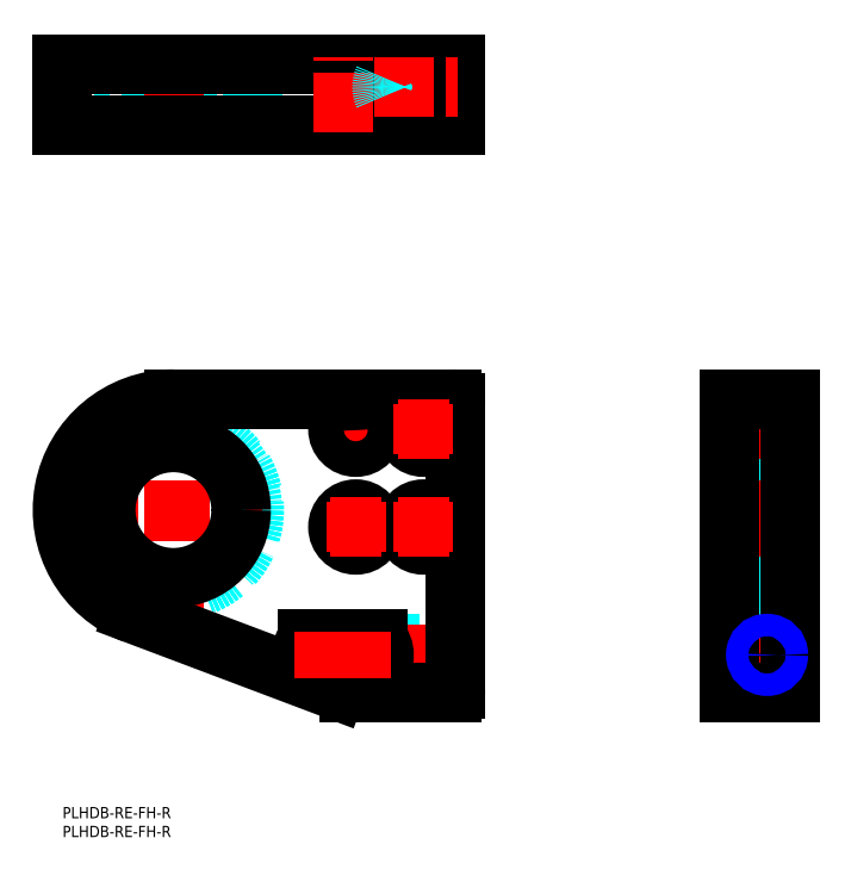
<metadata>
{"format":"dxf","ext":"dxf","renderer":"ezdxf+matplotlib","layout":"modelspace","background":"white","min_lineweight":24,"dpi":150}
</metadata>
<code>
0
SECTION
2
ENTITIES
0
INSERT
8
MSM_CONTINUOUS
2
*U62
10
0
20
0
30
0
0
INSERT
8
MSM_CONTINUOUS
2
*U63
10
0
20
0
30
0
0
CIRCLE
8
MSM_DASHED
10
29.5
20
78.95
30
0
40
21.5
0
LINE
8
MSM_DASHED
10
84.97
20
37.99
30
0
11
104
21
37.99
31
0
0
LINE
8
MSM_DASHED
10
104
20
42.91
30
0
11
84.97
21
42.91
31
0
0
LINE
8
MSM_DASHED
10
104
20
37.99
30
0
11
104.5
21
37.45
31
0
0
LINE
8
MSM_DASHED
10
104.5
20
43.45
30
0
11
104
21
42.91
31
0
0
LINE
8
MSM_DASHED
10
104
20
42.91
30
0
11
104
21
37.99
31
0
0
CIRCLE
8
MSM_DASHED
10
29.5
20
78.95
30
0
40
21
0
LINE
8
MSM_DASHED
10
104.5
20
37.45
30
0
11
84.7
21
37.45
31
0
0
LINE
8
MSM_DASHED
10
104.5
20
43.45
30
0
11
84.7
21
43.45
31
0
0
LINE
8
MSM_CENTER
10
-2
20
78.95
30
0
11
53
21
78.95
31
0
0
LINE
8
MSM_CENTER
10
29.5
20
45.42
30
0
11
29.5
21
110.5
31
0
0
LINE
8
MSM_CENTER
10
71.25
20
100.5
30
0
11
84.75
21
100.5
31
0
0
LINE
8
MSM_CENTER
10
78
20
93.7
30
0
11
78
21
107.2
31
0
0
LINE
8
MSM_CENTER
10
61.5
20
40.45
30
0
11
106.5
21
40.45
31
0
0
CIRCLE
8
MSM_CONTINUOUS
10
78
20
100.5
30
0
40
2.75
0
CIRCLE
8
MSM_CONTINUOUS
10
78
20
74.45
30
0
40
2.75
0
CIRCLE
8
MSM_CONTINUOUS
10
96
20
100.5
30
0
40
2.75
0
CIRCLE
8
MSM_CONTINUOUS
10
96
20
74.45
30
0
40
2.75
0
ARC
8
MSM_CONTINUOUS
10
103.5
20
31.45
30
0
40
1
50
270
51
0
0
LINE
8
MSM_CONTINUOUS
10
83.88
20
44.55
30
0
11
65.12
21
44.55
31
0
0
ARC
8
MSM_CONTINUOUS
10
79.5
20
40.45
30
0
40
6
50
316.9
51
43.1
0
LINE
8
MSM_CONTINUOUS
10
65.12
20
36.35
30
0
11
83.88
21
36.35
31
0
0
ARC
8
MSM_CONTINUOUS
10
69.5
20
40.45
30
0
40
6
50
136.9
51
223.1
0
CIRCLE
8
MSM_CONTINUOUS
10
78
20
74.45
30
0
40
4.75
0
CIRCLE
8
MSM_CONTINUOUS
10
78
20
100.5
30
0
40
4.75
0
LINE
8
MSM_CONTINUOUS
10
103.5
20
108.5
30
0
11
29.5
21
108.5
31
0
0
ARC
8
MSM_CONTINUOUS
10
29.5
20
78.95
30
0
40
29.5
50
90
51
249.3
0
LINE
8
MSM_CONTINUOUS
10
19.09
20
51.35
30
0
11
72.79
21
31.1
31
0
0
ARC
8
MSM_CONTINUOUS
10
76.32
20
40.45
30
0
40
10
50
249.3
51
270
0
LINE
8
MSM_CONTINUOUS
10
76.32
20
30.45
30
0
11
103.5
21
30.45
31
0
0
LINE
8
MSM_CONTINUOUS
10
104.5
20
31.45
30
0
11
104.5
21
107.5
31
0
0
ARC
8
MSM_CONTINUOUS
10
103.5
20
107.5
30
0
40
1
50
0
51
90
0
CIRCLE
8
MSM_CONTINUOUS
10
29.5
20
78.95
30
0
40
18
0
CIRCLE
8
MSM_CONTINUOUS
10
96
20
100.5
30
0
40
4.75
0
CIRCLE
8
MSM_CONTINUOUS
10
96
20
74.45
30
0
40
4.75
0
LINE
8
MSM_DASHED
10
181.4
20
96.95
30
0
11
177.4
21
96.95
31
0
0
LINE
8
MSM_DASHED
10
177.4
20
60.95
30
0
11
181.4
21
60.95
31
0
0
LINE
8
MSM_DASHED
10
181.4
20
57.95
30
0
11
181.4
21
99.95
31
0
0
LINE
8
MSM_DASHED
10
192.9
20
99.95
30
0
11
181.4
21
99.95
31
0
0
LINE
8
MSM_DASHED
10
181.4
20
57.95
30
0
11
192.9
21
57.95
31
0
0
LINE
8
MSM_DASHED
10
192.9
20
57.95
30
0
11
192.9
21
99.95
31
0
0
LINE
8
MSM_DASHED
10
192.9
20
57.95
30
0
11
193.4
21
57.45
31
0
0
LINE
8
MSM_DASHED
10
193.4
20
100.5
30
0
11
192.9
21
99.95
31
0
0
LINE
8
MSM_DASHED
10
193.4
20
36.35
30
0
11
177.4
21
36.35
31
0
0
LINE
8
MSM_DASHED
10
193.4
20
44.55
30
0
11
177.4
21
44.55
31
0
0
LINE
8
MSM_DASHED
10
193.4
20
103.2
30
0
11
182.9
21
103.2
31
0
0
LINE
8
MSM_DASHED
10
182.9
20
97.7
30
0
11
193.4
21
97.7
31
0
0
LINE
8
MSM_DASHED
10
193.4
20
77.2
30
0
11
182.9
21
77.2
31
0
0
LINE
8
MSM_DASHED
10
182.9
20
71.7
30
0
11
193.4
21
71.7
31
0
0
LINE
8
MSM_DASHED
10
182.9
20
69.7
30
0
11
182.9
21
79.2
31
0
0
LINE
8
MSM_DASHED
10
182.9
20
79.2
30
0
11
177.4
21
79.2
31
0
0
LINE
8
MSM_DASHED
10
177.4
20
69.7
30
0
11
182.9
21
69.7
31
0
0
LINE
8
MSM_DASHED
10
182.9
20
95.7
30
0
11
182.9
21
105.2
31
0
0
LINE
8
MSM_DASHED
10
182.9
20
105.2
30
0
11
177.4
21
105.2
31
0
0
LINE
8
MSM_DASHED
10
177.4
20
95.7
30
0
11
182.9
21
95.7
31
0
0
LINE
8
MSM_CENTER
10
182.4
20
40.45
30
0
11
192.4
21
40.45
31
0
0
LINE
8
MSM_CENTER
10
187.4
20
35.45
30
0
11
187.4
21
45.45
31
0
0
LINE
8
MSM_CENTER
10
195.4
20
78.95
30
0
11
175.4
21
78.95
31
0
0
LINE
8
MSM_CENTER
10
195.4
20
100.5
30
0
11
175.4
21
100.5
31
0
0
LINE
8
MSM_CENTER
10
195.4
20
74.45
30
0
11
175.4
21
74.45
31
0
0
LINE
8
MSM_CONTINUOUS
10
193.4
20
30.45
30
0
11
177.4
21
30.45
31
0
0
LINE
8
MSM_CONTINUOUS
10
193.4
20
30.45
30
0
11
193.4
21
108.5
31
0
0
LINE
8
MSM_CONTINUOUS
10
177.4
20
30.45
30
0
11
177.4
21
108.5
31
0
0
LINE
8
MSM_CONTINUOUS
10
193.4
20
108.5
30
0
11
177.4
21
108.5
31
0
0
CIRCLE
8
MSM_CONTINUOUS
10
187.4
20
40.45
30
0
40
2.459
0
CIRCLE
8
MSM_NARROW
10
187.4
20
40.45
30
0
40
3
0
LINE
8
MSM_DASHED
10
85.5
20
189
30
0
11
104
21
189
31
0
0
LINE
8
MSM_DASHED
10
104
20
193.9
30
0
11
85.5
21
193.9
31
0
0
LINE
8
MSM_DASHED
10
104
20
193.9
30
0
11
104
21
189
31
0
0
LINE
8
MSM_DASHED
10
104
20
189
30
0
11
104.5
21
188.5
31
0
0
LINE
8
MSM_DASHED
10
104.5
20
194.5
30
0
11
104
21
193.9
31
0
0
LINE
8
MSM_DASHED
10
65.12
20
197.5
30
0
11
65.12
21
181.5
31
0
0
LINE
8
MSM_DASHED
10
63.5
20
197.5
30
0
11
63.5
21
181.5
31
0
0
LINE
8
MSM_DASHED
10
83.88
20
197.5
30
0
11
83.88
21
181.5
31
0
0
LINE
8
MSM_DASHED
10
85.5
20
181.5
30
0
11
85.5
21
189
31
0
0
LINE
8
MSM_DASHED
10
85.5
20
193.9
30
0
11
85.5
21
197.5
31
0
0
LINE
8
MSM_DASHED
10
11.5
20
185.5
30
0
11
11.5
21
181.5
31
0
0
LINE
8
MSM_DASHED
10
47.5
20
181.5
30
0
11
47.5
21
185.5
31
0
0
LINE
8
MSM_DASHED
10
50.5
20
185.5
30
0
11
8.5
21
185.5
31
0
0
LINE
8
MSM_DASHED
10
8.5
20
197
30
0
11
8.5
21
185.5
31
0
0
LINE
8
MSM_DASHED
10
50.5
20
185.5
30
0
11
50.5
21
197
31
0
0
LINE
8
MSM_DASHED
10
50.5
20
197
30
0
11
8.5
21
197
31
0
0
LINE
8
MSM_DASHED
10
50.5
20
197
30
0
11
51
21
197.5
31
0
0
LINE
8
MSM_DASHED
10
8
20
197.5
30
0
11
8.5
21
197
31
0
0
LINE
8
MSM_DASHED
10
93.25
20
197.5
30
0
11
93.25
21
187
31
0
0
LINE
8
MSM_DASHED
10
98.75
20
187
30
0
11
98.75
21
197.5
31
0
0
LINE
8
MSM_DASHED
10
75.25
20
197.5
30
0
11
75.25
21
187
31
0
0
LINE
8
MSM_DASHED
10
80.75
20
187
30
0
11
80.75
21
197.5
31
0
0
LINE
8
MSM_DASHED
10
100.8
20
187
30
0
11
91.25
21
187
31
0
0
LINE
8
MSM_DASHED
10
91.25
20
187
30
0
11
91.25
21
181.5
31
0
0
LINE
8
MSM_DASHED
10
100.8
20
181.5
30
0
11
100.8
21
187
31
0
0
LINE
8
MSM_DASHED
10
82.75
20
187
30
0
11
73.25
21
187
31
0
0
LINE
8
MSM_DASHED
10
73.25
20
187
30
0
11
73.25
21
181.5
31
0
0
LINE
8
MSM_DASHED
10
82.75
20
181.5
30
0
11
82.75
21
187
31
0
0
LINE
8
MSM_DASHED
10
104.5
20
194.5
30
0
11
85.5
21
194.5
31
0
0
LINE
8
MSM_DASHED
10
104.5
20
188.5
30
0
11
85.5
21
188.5
31
0
0
LINE
8
MSM_CENTER
10
29.5
20
199.5
30
0
11
29.5
21
179.5
31
0
0
LINE
8
MSM_CENTER
10
78
20
199.5
30
0
11
78
21
179.5
31
0
0
LINE
8
MSM_CENTER
10
96
20
199.5
30
0
11
96
21
179.5
31
0
0
LINE
8
MSM_CONTINUOUS
10
1.42e-14
20
197.5
30
0
11
1.42e-14
21
181.5
31
0
0
LINE
8
MSM_CONTINUOUS
10
104.5
20
197.5
30
0
11
1.42e-14
21
197.5
31
0
0
LINE
8
MSM_CONTINUOUS
10
104.5
20
181.5
30
0
11
1.42e-14
21
181.5
31
0
0
LINE
8
MSM_CONTINUOUS
10
104.5
20
197.5
30
0
11
104.5
21
181.5
31
0
0
LINE
8
MSM_CENTER
10
89.25
20
100.5
30
0
11
102.8
21
100.5
31
0
0
LINE
8
MSM_CENTER
10
96
20
93.7
30
0
11
96
21
107.2
31
0
0
LINE
8
MSM_CENTER
10
89.25
20
74.45
30
0
11
102.8
21
74.45
31
0
0
LINE
8
MSM_CENTER
10
96
20
67.7
30
0
11
96
21
81.2
31
0
0
LINE
8
MSM_CENTER
10
71.25
20
74.45
30
0
11
84.75
21
74.45
31
0
0
LINE
8
MSM_CENTER
10
78
20
67.7
30
0
11
78
21
81.2
31
0
0
LINE
8
MSM_CENTER
10
82.96
20
191.5
30
0
11
106.5
21
191.5
31
0
0
LINE
8
MSM_CENTER
10
69.5
20
46.55
30
0
11
69.5
21
34.35
31
0
0
LINE
8
MSM_CENTER
10
79.5
20
46.55
30
0
11
79.5
21
34.35
31
0
0
LINE
8
MSM_CENTER
10
74.5
20
46.55
30
0
11
74.5
21
34.35
31
0
0
LINE
8
MSM_CENTER
10
74.5
20
179.5
30
0
11
74.5
21
199.5
31
0
0
ARC
8
MSM_DASHED
10
90.97
20
191.5
30
0
40
6
50
155.8
51
204.2
0
ENDSEC
0
EOF

</code>
